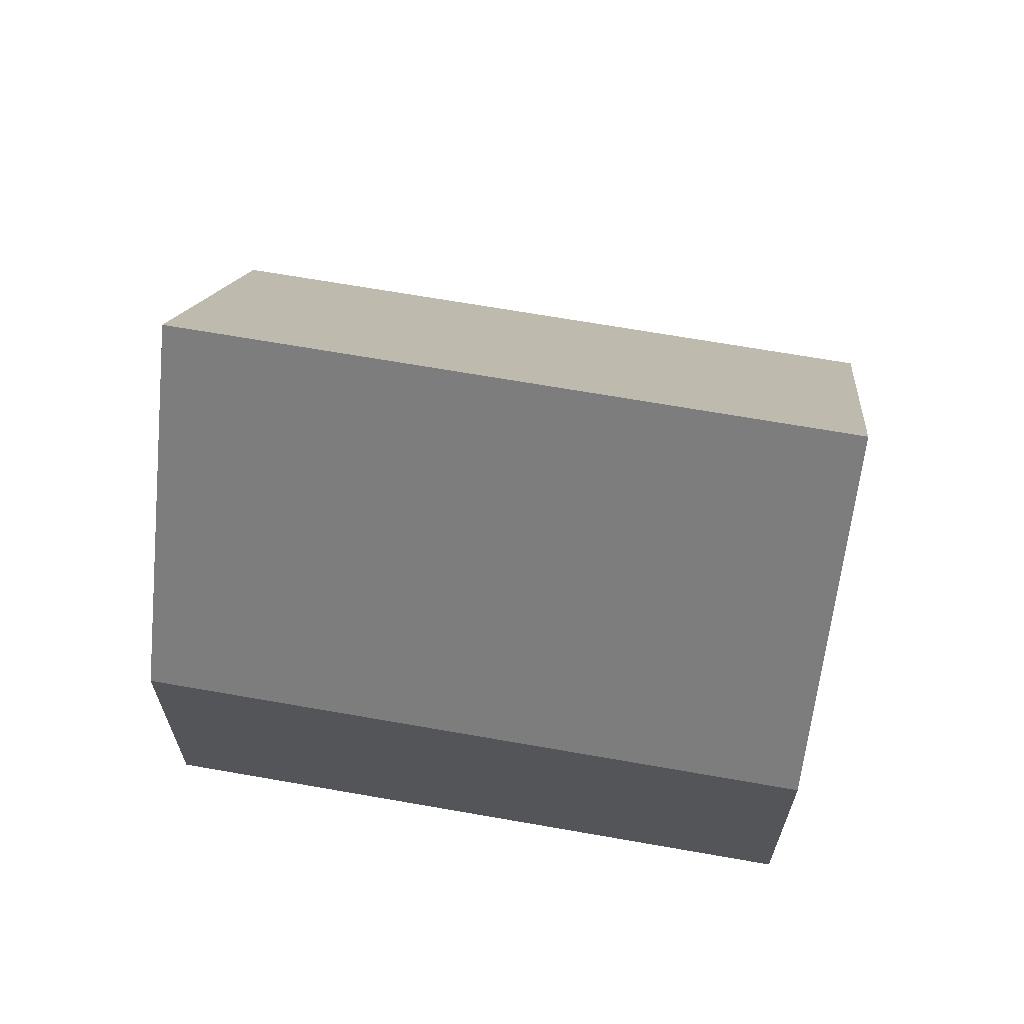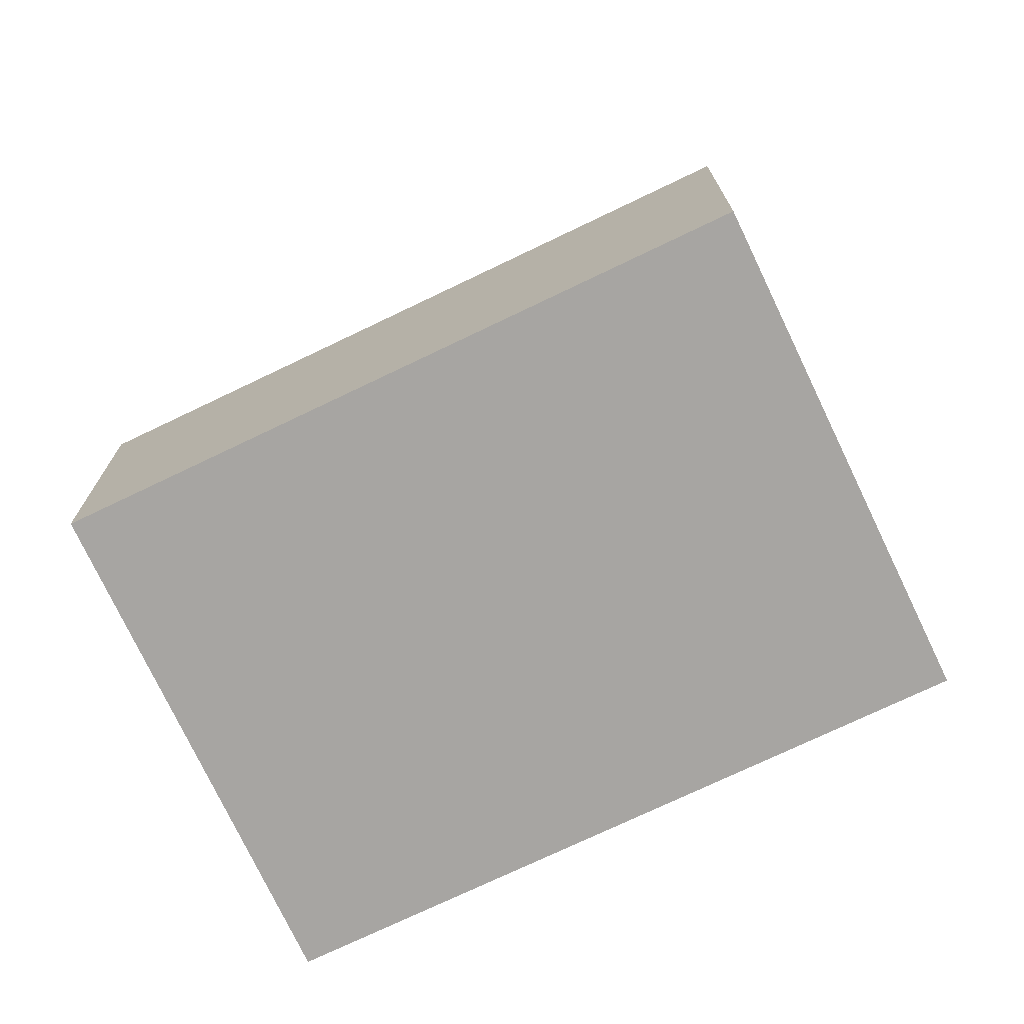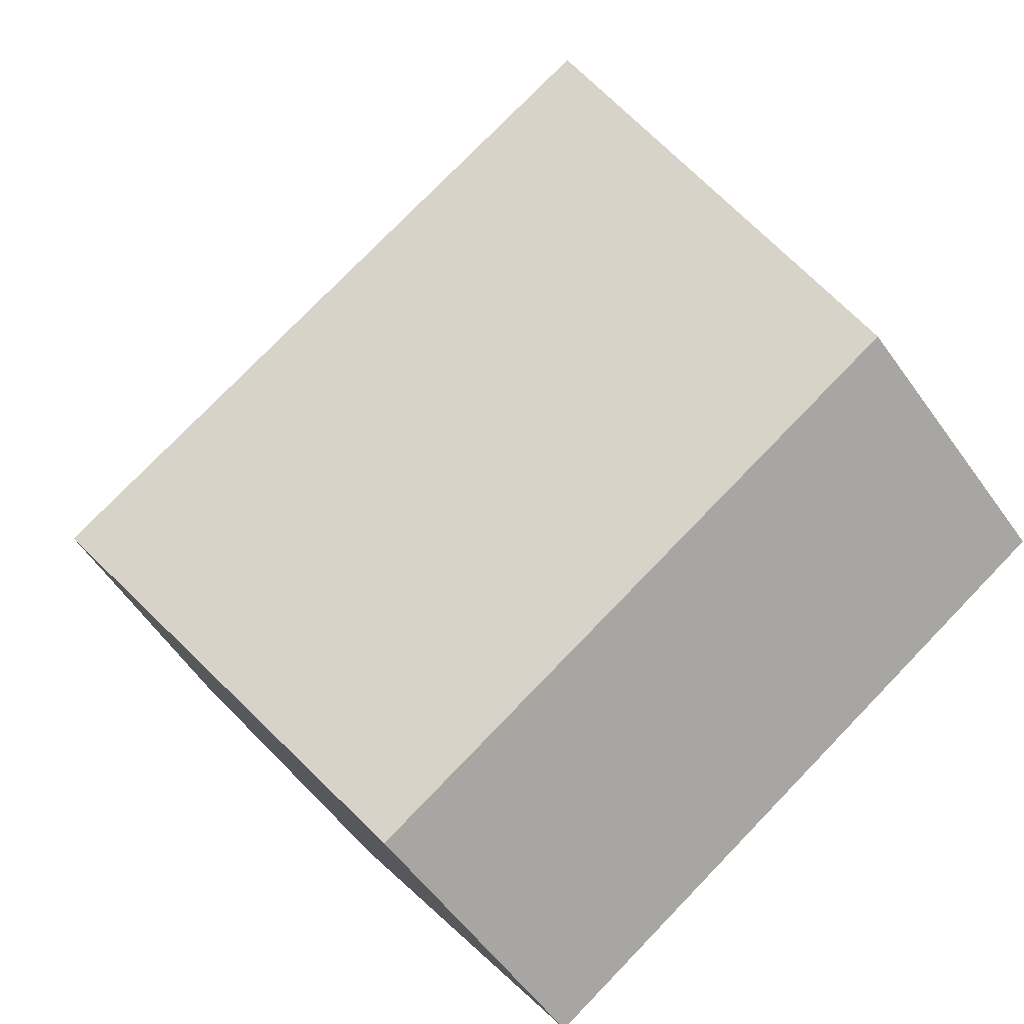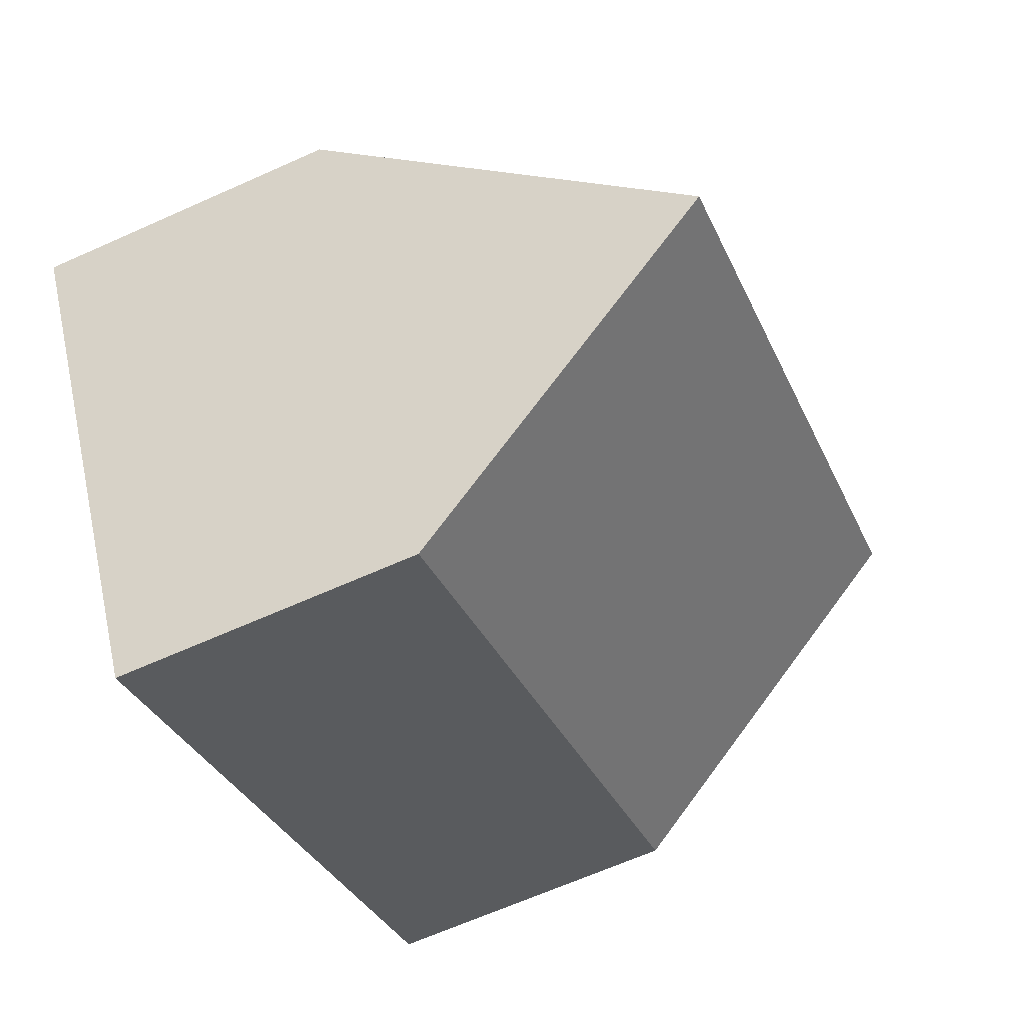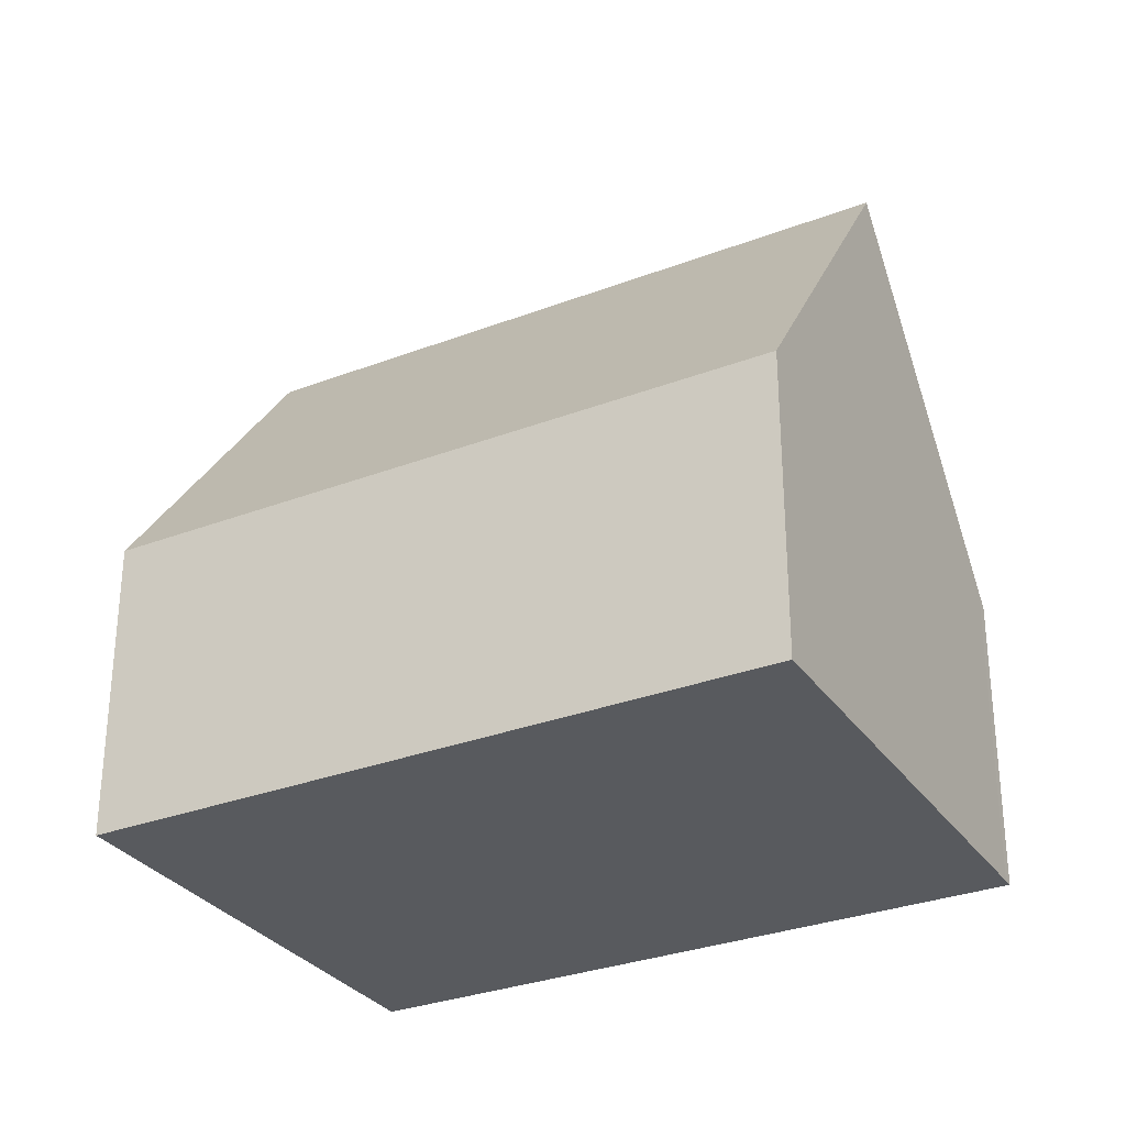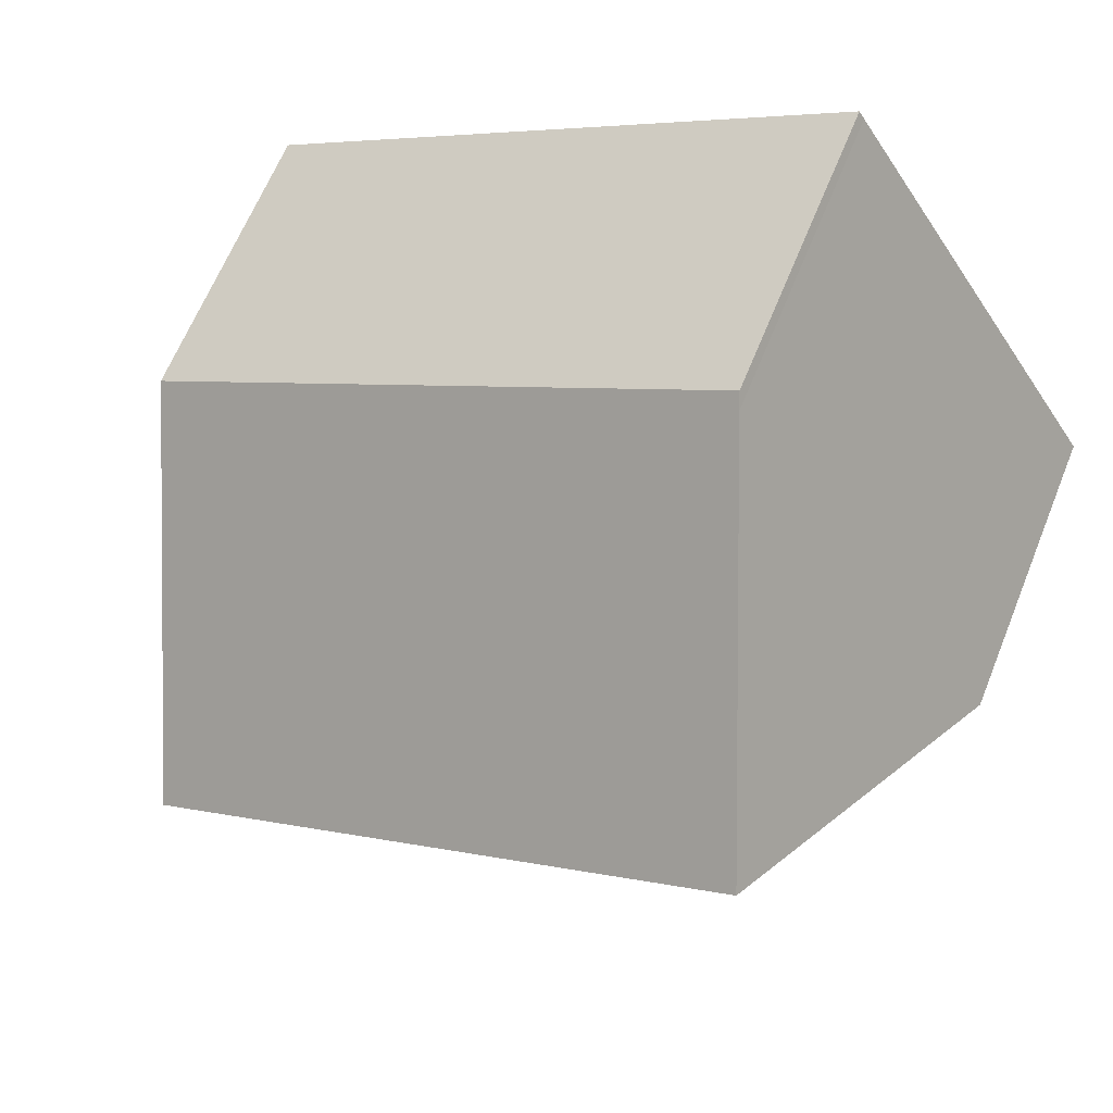
<metadata>
{"format":"obj","ext":"obj","renderer":"f3d","projection":"perspective","resolution":1024,"background":"white","views":[{"elev":66.8,"azim":-137.9,"up":"+Y"},{"elev":-73.9,"azim":57.7,"up":"+Y"},{"elev":-55.6,"azim":-145.1,"up":"+Z"},{"elev":-65.8,"azim":114.2,"up":"+Z"},{"elev":-30.7,"azim":-119.1,"up":"+Y"},{"elev":64.0,"azim":-158.0,"up":"+Z"}]}
</metadata>
<code>
v  11.16 9.897 -2.385
v  4.212 4.663 6.584
v  13.24 4.664 0.926
v  4.13 4.872 6.452
v  2.107 9.897 3.291
v  9.088 4.664 -5.696
v  0 4.664 2.856e-16
v  9.088 3.488e-16 -5.696
v  0 0 0
v  2.107 -2.015e-16 3.291
v  4.13 -3.951e-16 6.452
v  4.212 -4.032e-16 6.584
v  13.24 -5.67e-17 0.926
v  11.16 1.46e-16 -2.385
g defaultobject
f 1 2 3
f 2 1 4
f 4 1 5
f 6 5 1
f 5 6 7
f 8 7 6
f 7 8 9
f 9 5 7
f 5 9 4
f 4 9 10
f 4 10 11
f 4 11 2
f 2 11 12
f 2 13 3
f 13 2 12
f 3 6 1
f 6 3 8
f 8 3 14
f 14 3 13
f 12 14 13
f 14 12 11
f 14 11 10
f 14 10 8
f 8 10 9

</code>
